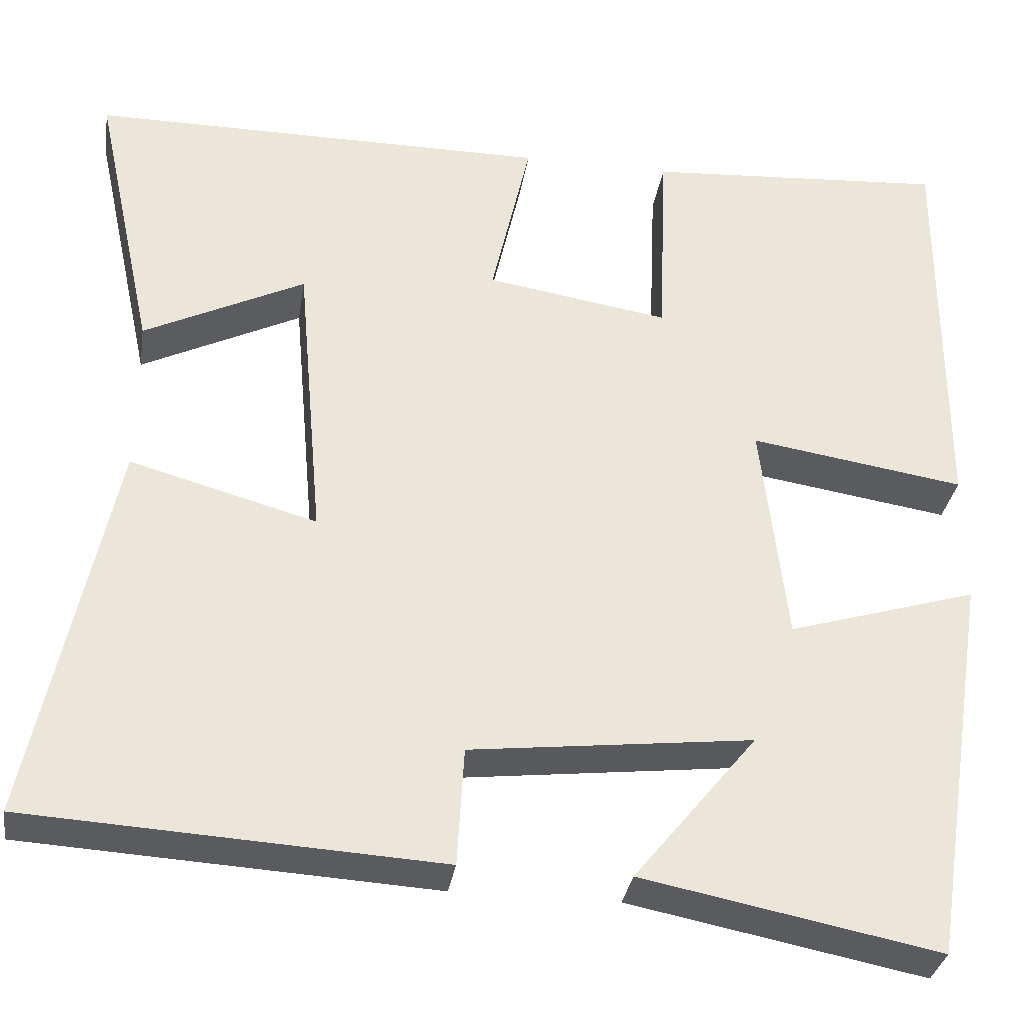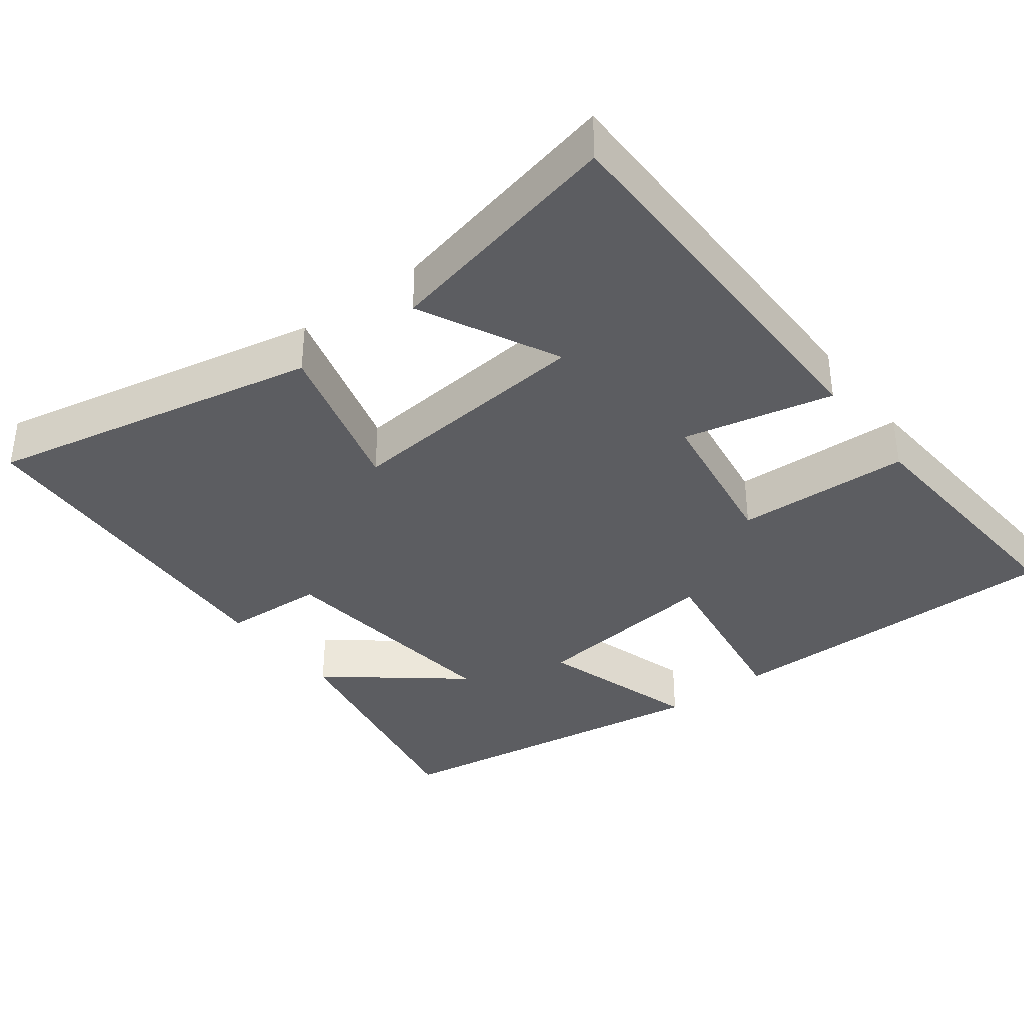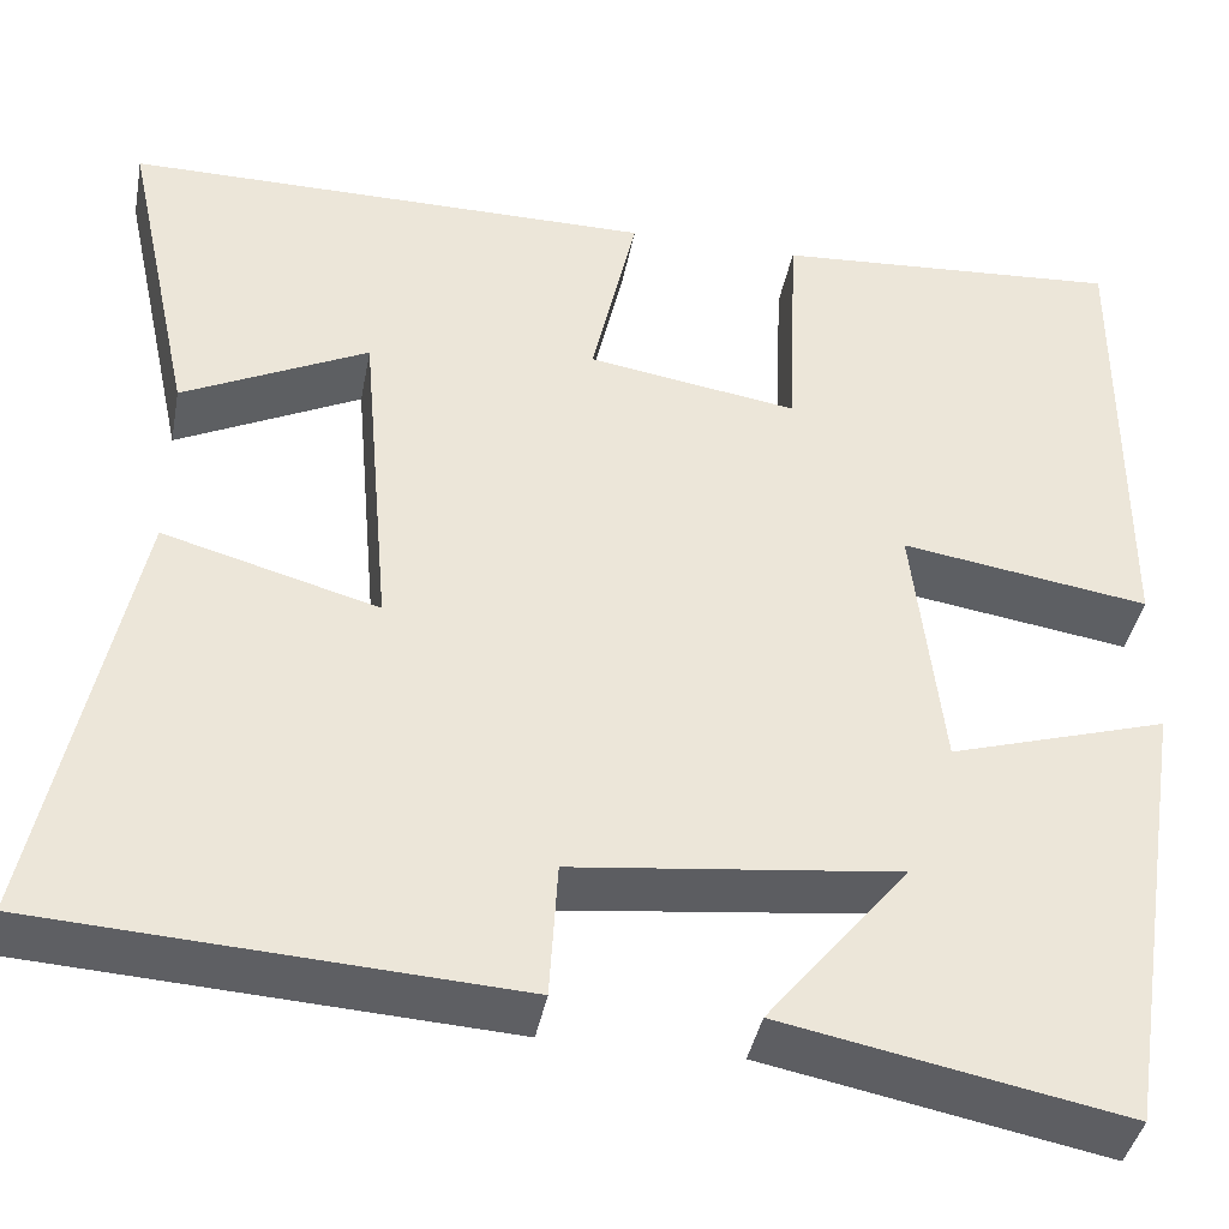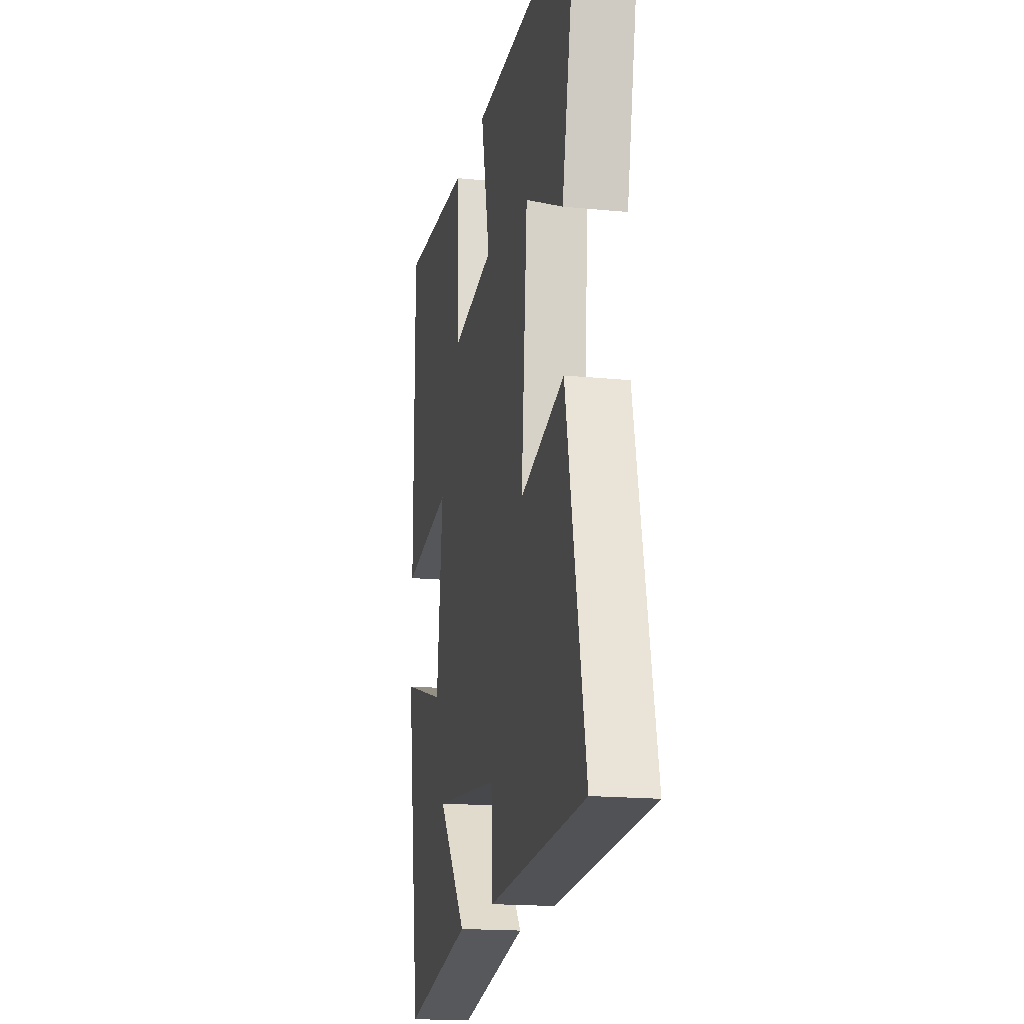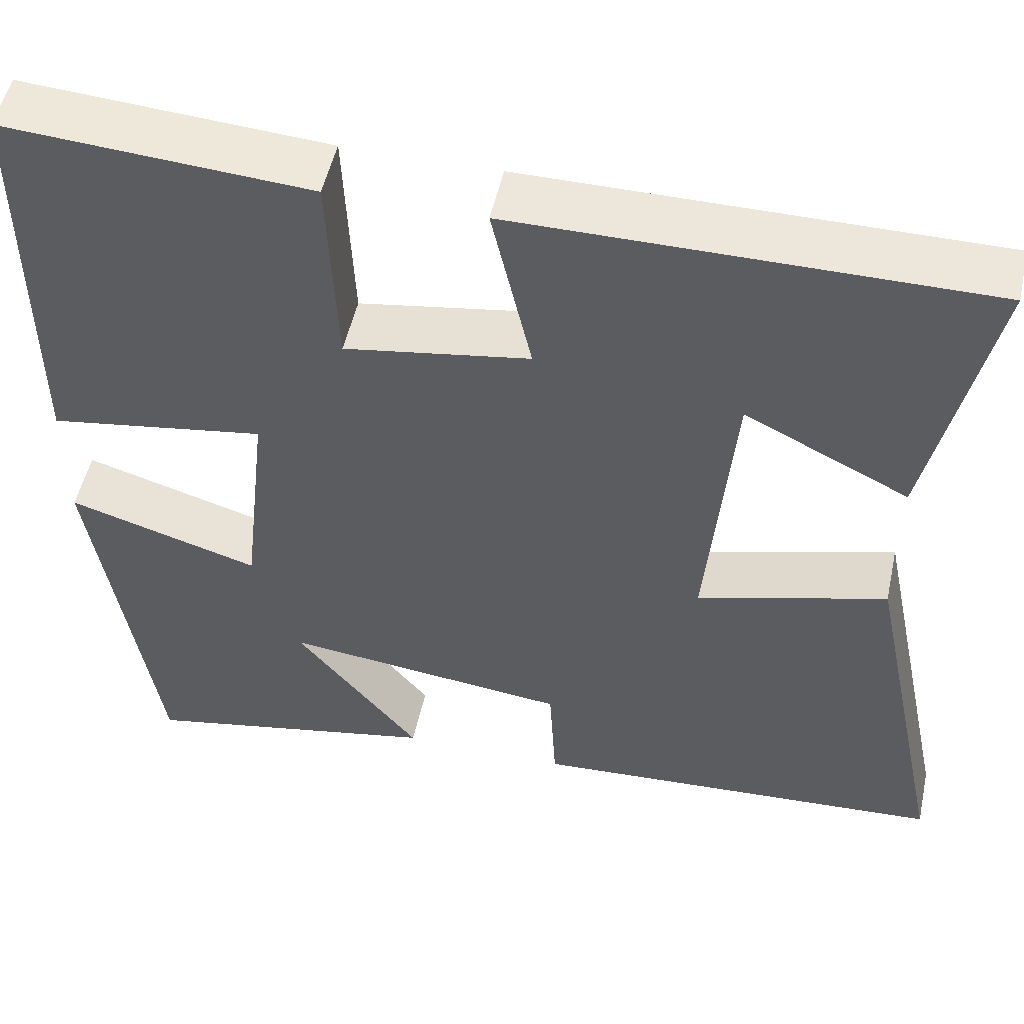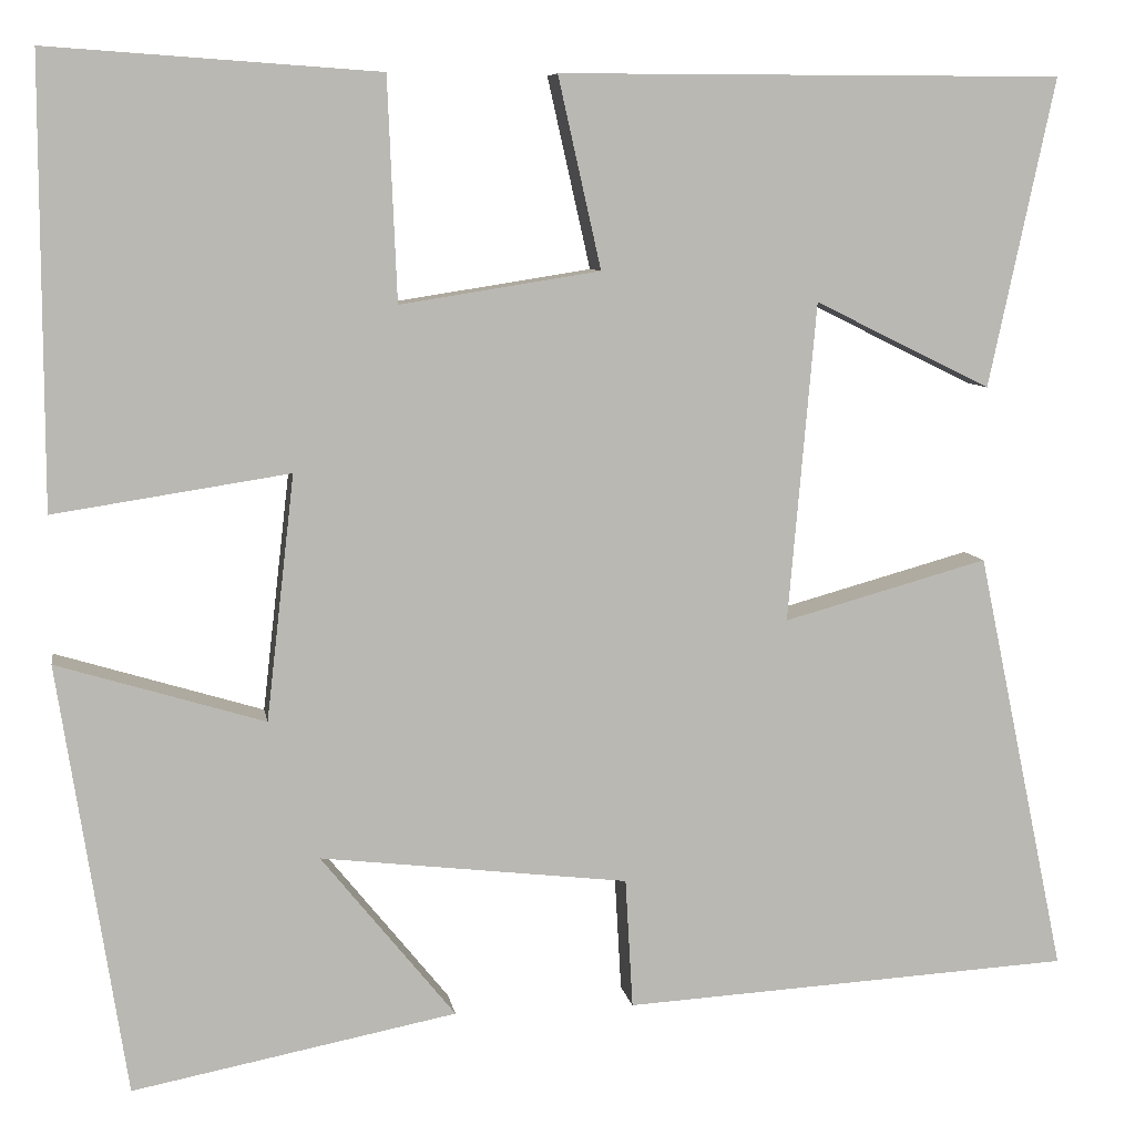
<metadata>
{"format":"obj","ext":"obj","renderer":"f3d","projection":"perspective","resolution":1024,"background":"white","views":[{"elev":-32.5,"azim":-8.8,"up":"+Z"},{"elev":-36.6,"azim":-52.5,"up":"+Y"},{"elev":-40.3,"azim":-10.7,"up":"+Z"},{"elev":-17.6,"azim":-101.1,"up":"+Z"},{"elev":51.6,"azim":-167.7,"up":"+Z"},{"elev":7.7,"azim":170.8,"up":"+Z"}]}
</metadata>
<code>
v 0.428 0.07 -0.568
v 0.081 0.07 -0.5
v 0.225 0.07 -0.323
v -0.105 0.07 -0.361
v -0.113 0.07 -0.5
v -0.595 0.07 -0.472
v -0.5 0.07 -0.019
v -0.281 0.07 -0.08
v -0.311 0.07 0.262
v -0.5 0.07 0.169
v -0.571 0.07 0.5
v -0.031 0.07 0.5
v -0.077 0.07 0.296
v 0.137 0.07 0.262
v 0.147 0.07 0.5
v 0.501 0.07 0.524
v 0.5 0.07 0.049
v 0.248 0.07 0.088
v 0.278 0.07 -0.174
v 0.5 0.07 -0.107
v 0.428 0 -0.568
v 0.081 0 -0.5
v 0.225 0 -0.323
v -0.105 0 -0.361
v -0.113 0 -0.5
v -0.595 0 -0.472
v -0.5 0 -0.019
v -0.281 0 -0.08
v -0.311 0 0.262
v -0.5 0 0.169
v -0.571 0 0.5
v -0.031 0 0.5
v -0.077 0 0.296
v 0.137 0 0.262
v 0.147 0 0.5
v 0.501 0 0.524
v 0.5 0 0.049
v 0.248 0 0.088
v 0.278 0 -0.174
v 0.5 0 -0.107
f 19 20 1
f 16 17 18
f 15 16 18
f 14 15 18
f 13 14 18 19
f 11 12 13
f 9 10 11
f 9 11 13 19
f 6 7 8
f 5 6 8
f 4 5 8
f 8 9 19
f 4 8 19
f 3 4 19
f 1 2 3
f 1 3 19
f 21 40 39
f 38 37 36
f 38 36 35
f 38 35 34
f 39 38 34 33
f 33 32 31
f 31 30 29
f 39 33 31 29
f 28 27 26
f 28 26 25
f 28 25 24
f 39 29 28
f 39 28 24
f 39 24 23
f 23 22 21
f 39 23 21
f 1 21 22 2
f 2 22 23 3
f 3 23 24 4
f 4 24 25 5
f 5 25 26 6
f 6 26 27 7
f 7 27 28 8
f 8 28 29 9
f 9 29 30 10
f 10 30 31 11
f 11 31 32 12
f 12 32 33 13
f 13 33 34 14
f 14 34 35 15
f 15 35 36 16
f 16 36 37 17
f 17 37 38 18
f 18 38 39 19
f 19 39 40 20
f 20 40 21 1

</code>
